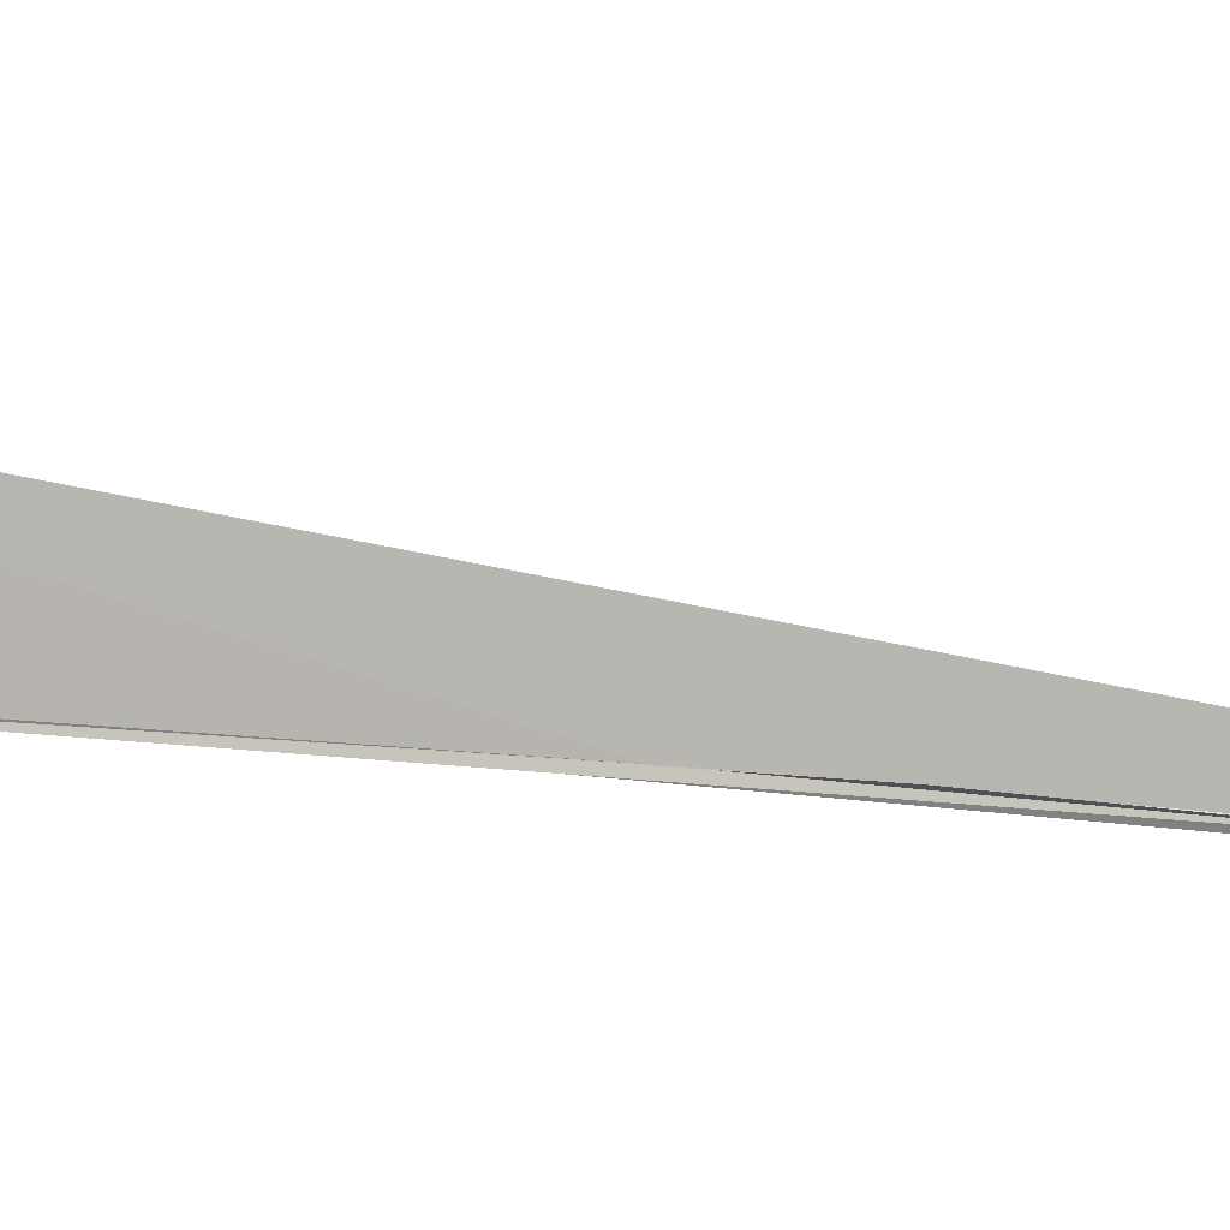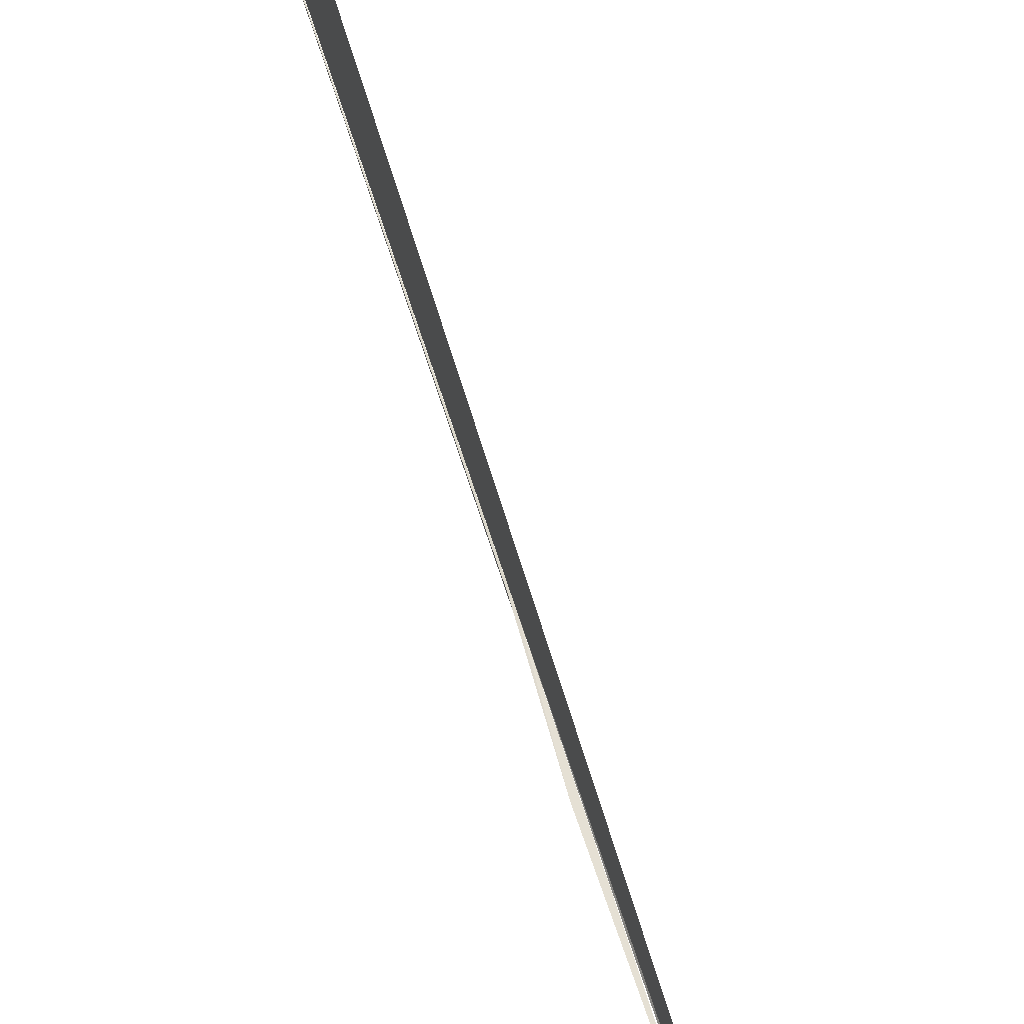
<metadata>
{"format":"obj","ext":"obj","renderer":"f3d","projection":"perspective","resolution":1024,"background":"white","views":[{"elev":5.5,"azim":111.0,"up":"+Y"},{"elev":59.7,"azim":176.2,"up":"+Y"}]}
</metadata>
<code>
v 78.46 56.71 70.96
v 78.43 56.7 70.83
v 78.34 56.67 70.48
v 78.45 56.7 70.88
v 78.4 56.69 70.71
v 78.47 56.71 70.96
v 78.41 56.68 70.74
v 78.4 56.68 70.72
v 78.52 56.72 71.21
v 78.58 56.73 71.46
v 78.36 56.68 70.54
v 78.56 56.83 71.36
f 1 2 3
f 1 5 4
f 1 4 6
f 1 8 7
f 1 3 8
f 1 7 9
f 1 6 10
f 1 10 5
f 1 11 2
f 1 12 11
f 1 9 12

</code>
